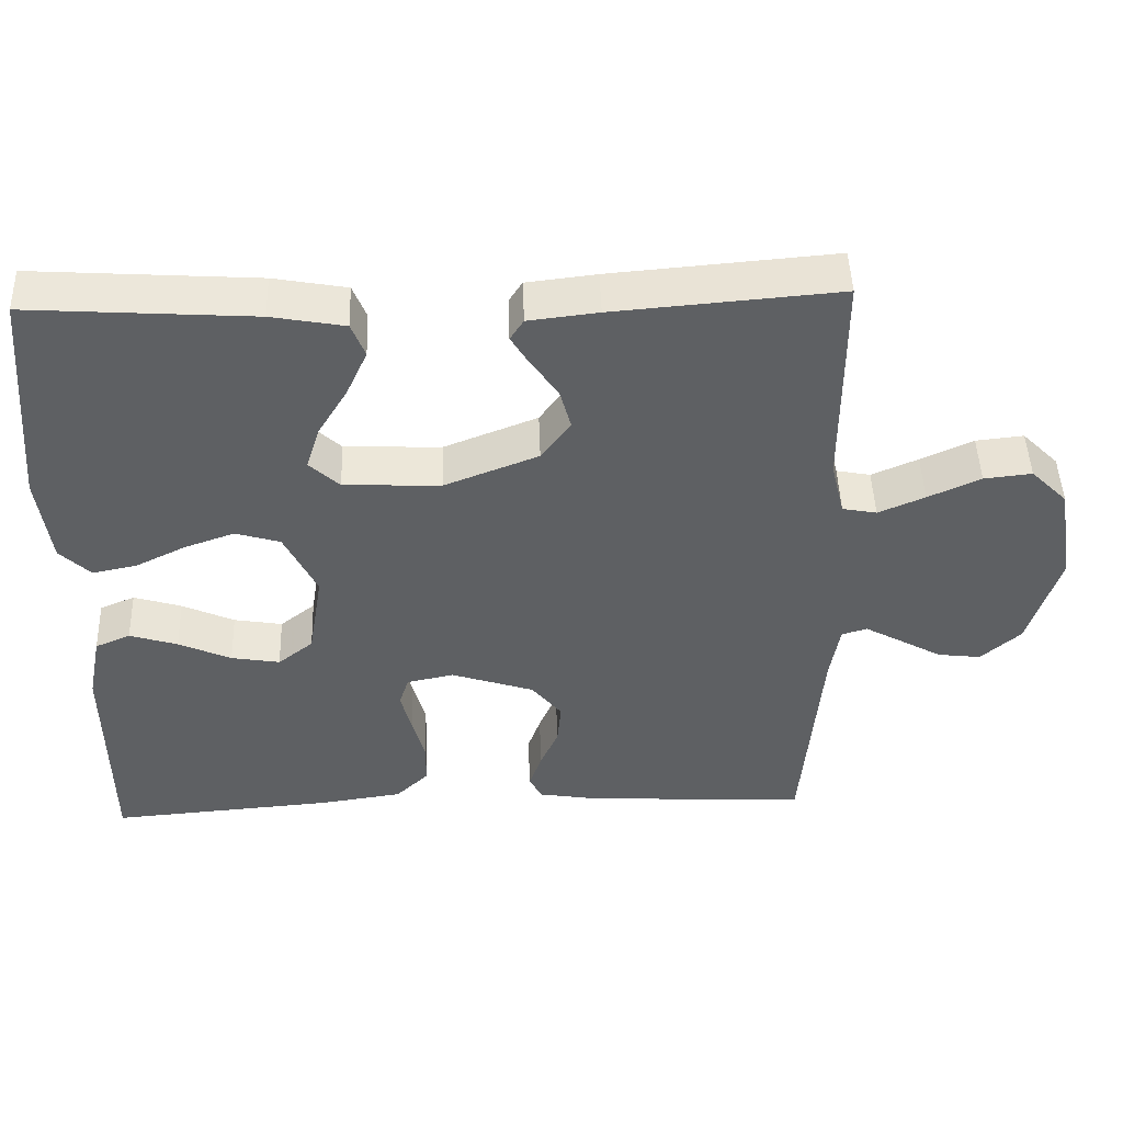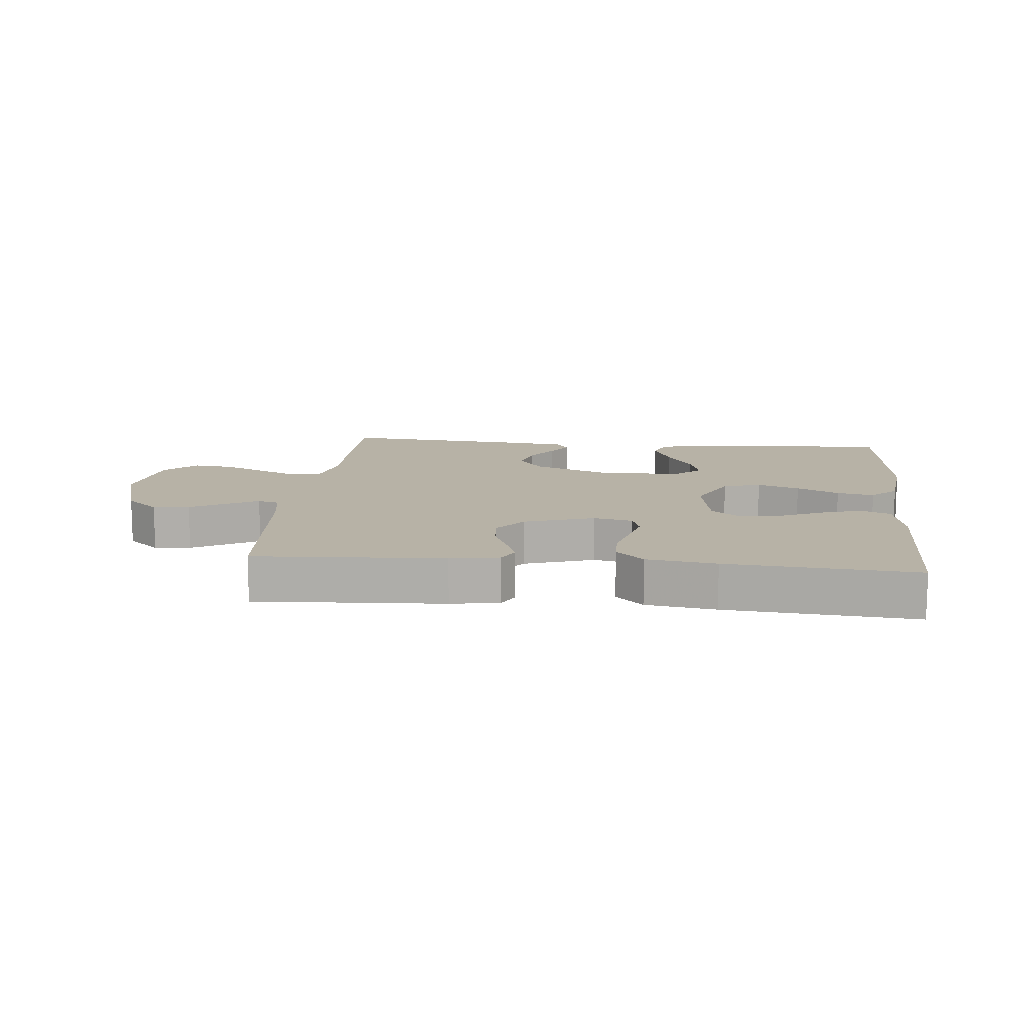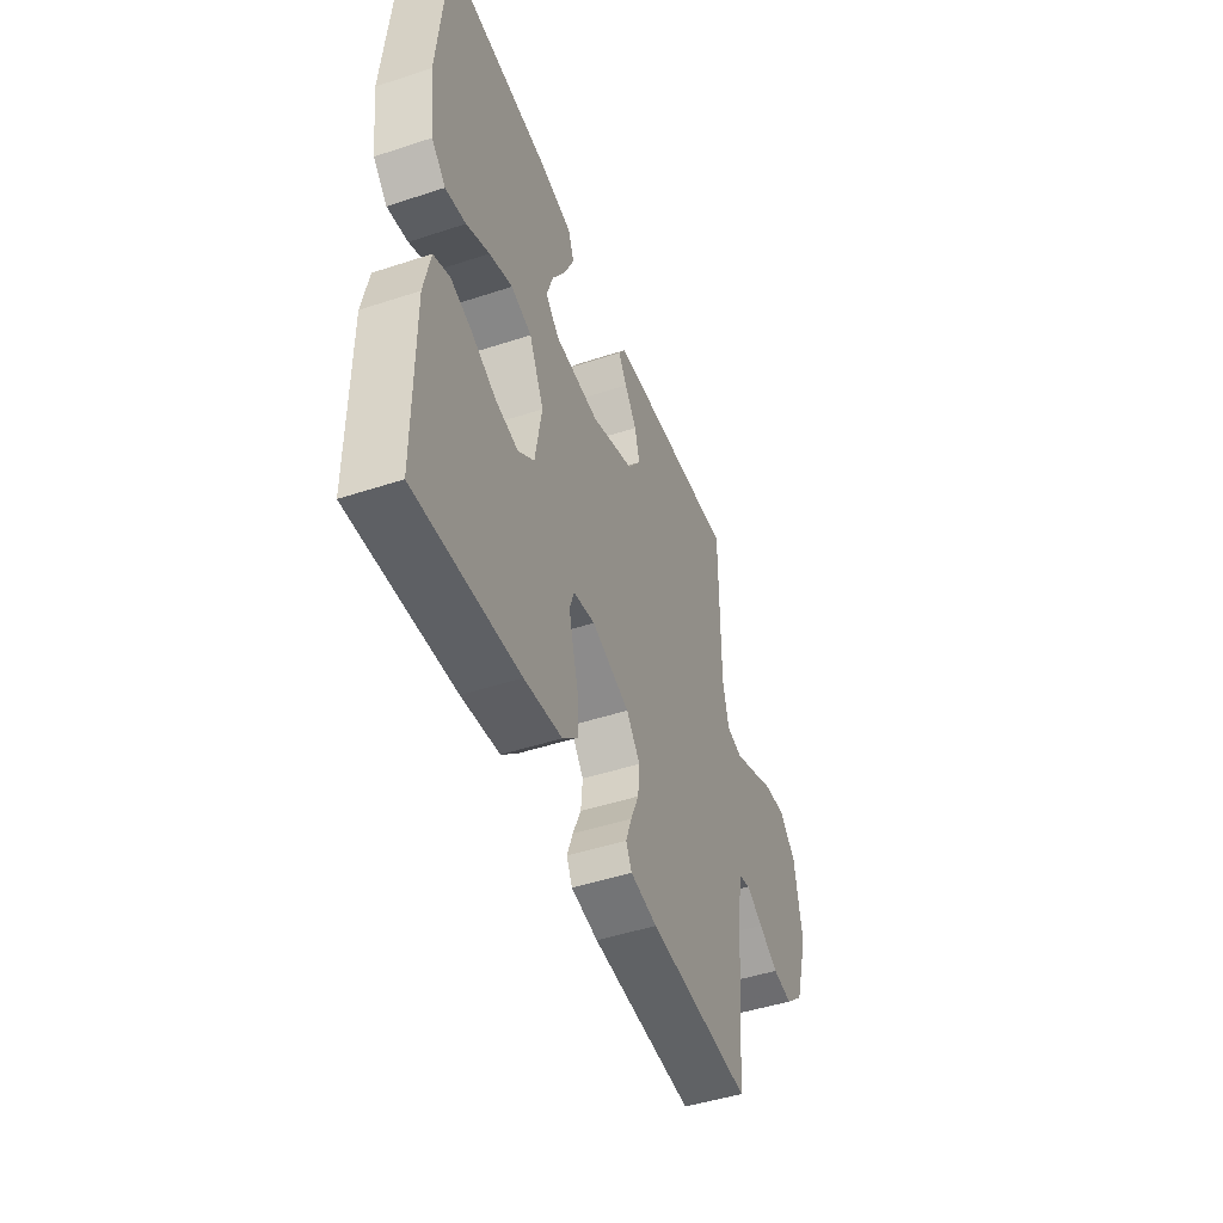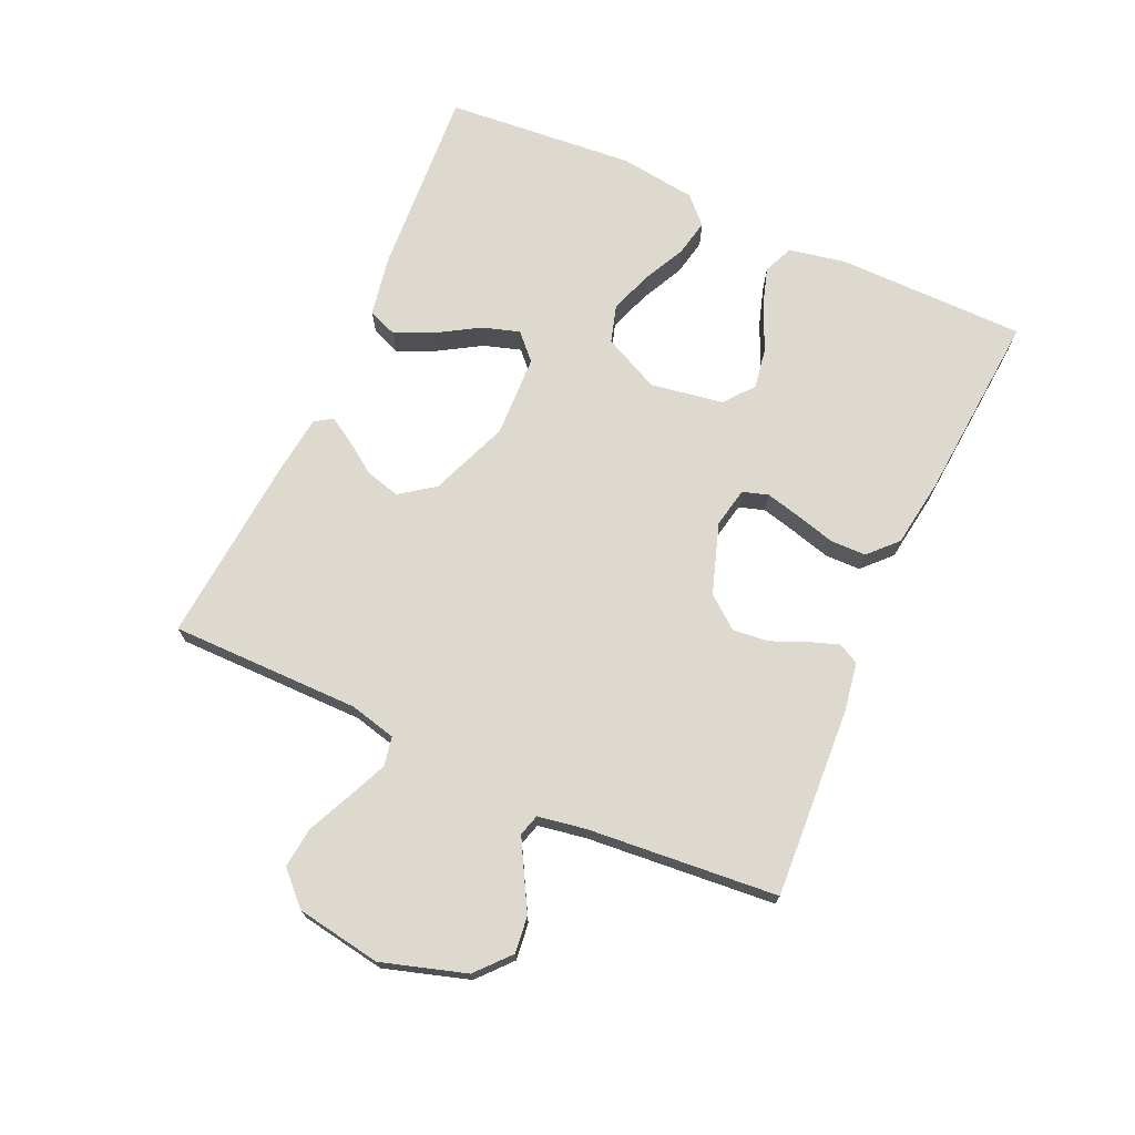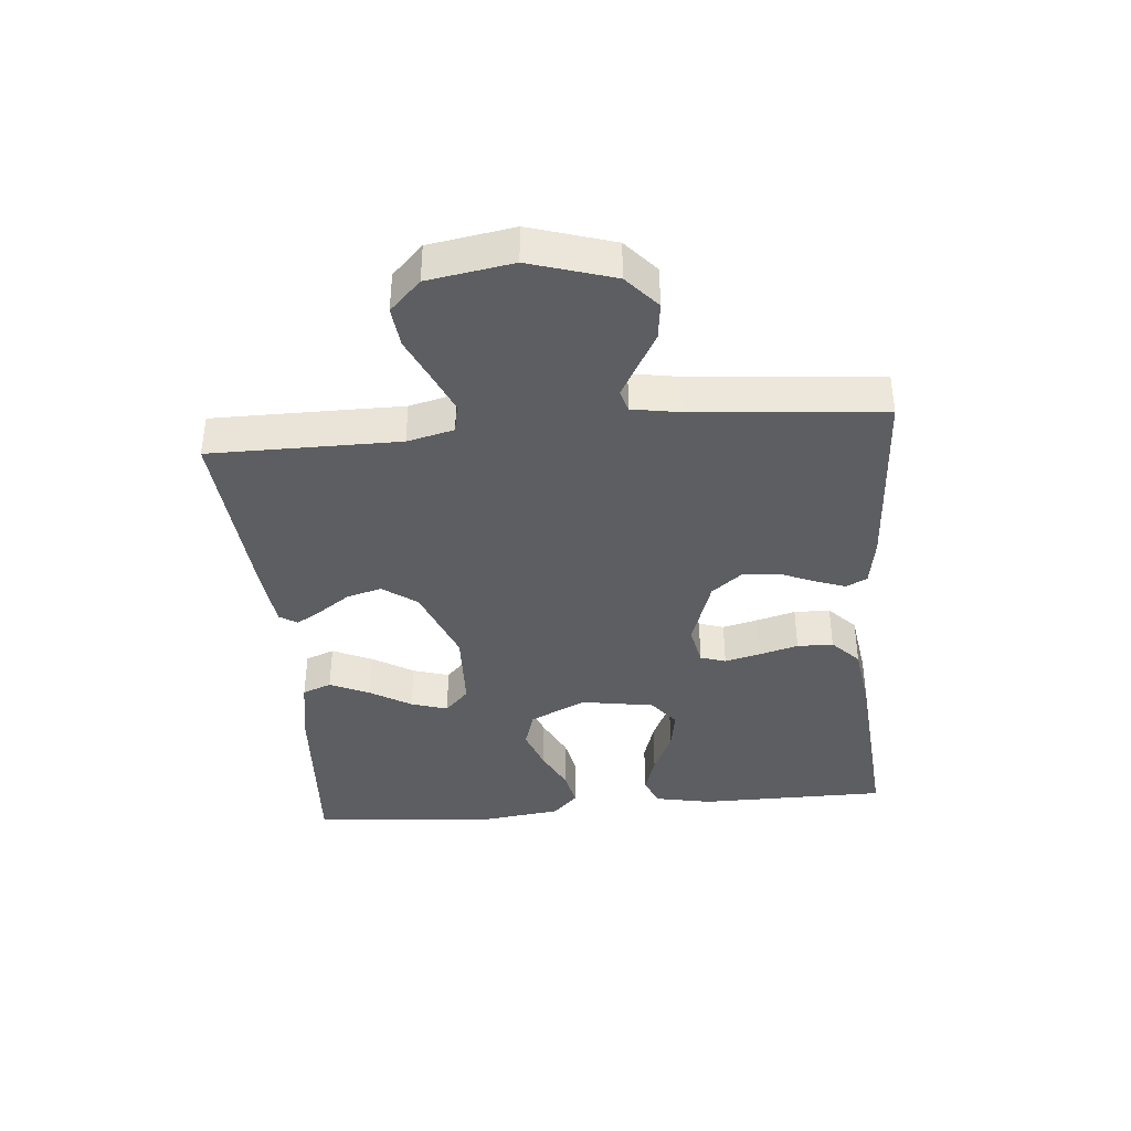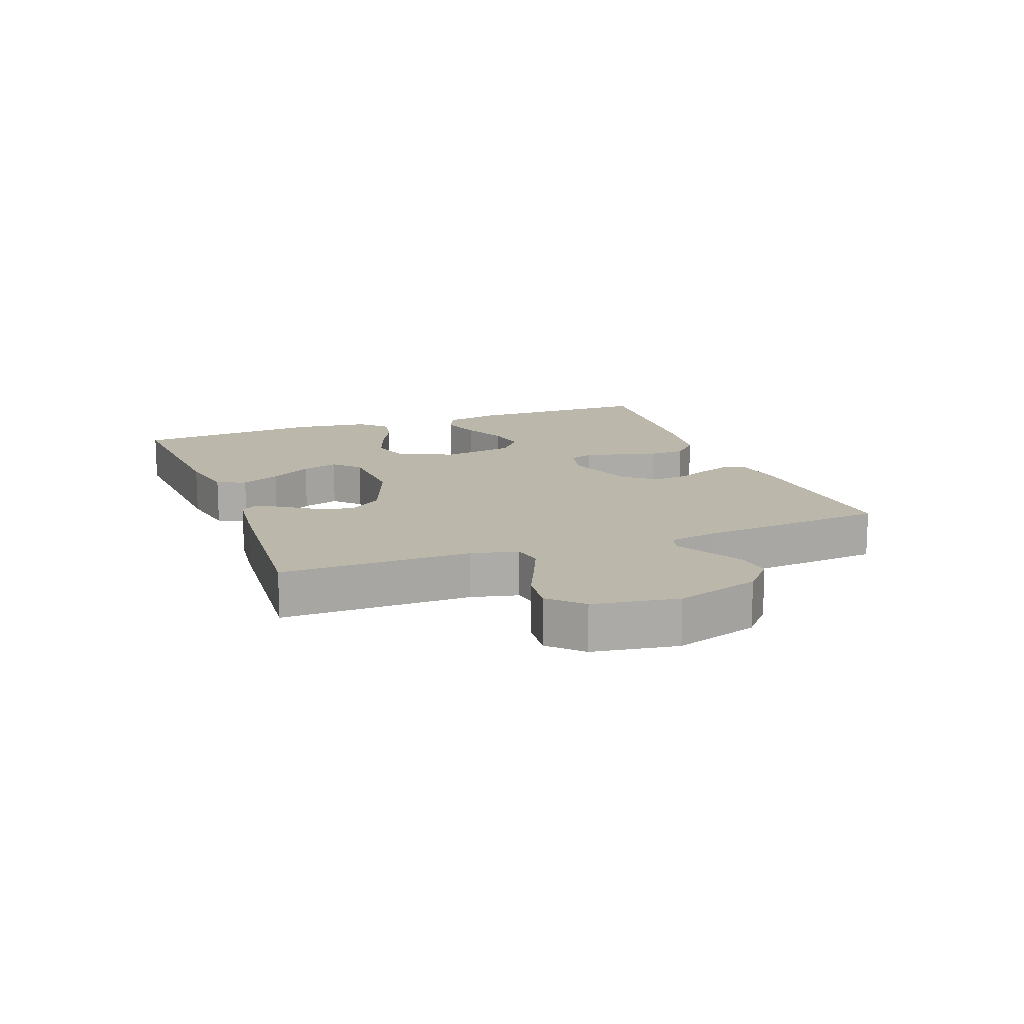
<metadata>
{"format":"obj","ext":"obj","renderer":"f3d","projection":"perspective","resolution":1024,"background":"white","views":[{"elev":47.3,"azim":-1.9,"up":"+Z"},{"elev":12.5,"azim":-174.3,"up":"+Y"},{"elev":-47.6,"azim":-69.7,"up":"+Z"},{"elev":71.5,"azim":114.3,"up":"+Y"},{"elev":-38.9,"azim":95.1,"up":"+Y"},{"elev":14.2,"azim":69.3,"up":"+Y"}]}
</metadata>
<code>
v -0.5 0.07 -0.5
v -0.502 0.07 -0.2
v -0.484 0.07 -0.11
v -0.437 0.07 -0.09
v -0.373 0.07 -0.11
v -0.303 0.07 -0.142
v -0.238 0.07 -0.153
v -0.191 0.07 -0.116
v -0.172 0.07 0
v -0.215 0.07 0.089
v -0.275 0.07 0.107
v -0.342 0.07 0.083
v -0.409 0.07 0.05
v -0.468 0.07 0.038
v -0.509 0.07 0.078
v -0.525 0.07 0.2
v -0.5 0.07 0.5
v -0.2 0.07 0.48
v -0.102 0.07 0.462
v -0.084 0.07 0.416
v -0.112 0.07 0.354
v -0.152 0.07 0.288
v -0.17 0.07 0.23
v -0.13 0.07 0.192
v 0 0.07 0.187
v 0.125 0.07 0.236
v 0.164 0.07 0.29
v 0.149 0.07 0.345
v 0.114 0.07 0.395
v 0.089 0.07 0.436
v 0.107 0.07 0.464
v 0.2 0.07 0.475
v 0.5 0.07 0.5
v 0.5 0.07 0.2
v 0.518 0.07 0.126
v 0.564 0.07 0.117
v 0.626 0.07 0.144
v 0.696 0.07 0.176
v 0.76 0.07 0.183
v 0.809 0.07 0.134
v 0.831 0.07 0
v 0.79 0.07 -0.133
v 0.737 0.07 -0.18
v 0.679 0.07 -0.173
v 0.622 0.07 -0.141
v 0.573 0.07 -0.114
v 0.539 0.07 -0.124
v 0.526 0.07 -0.2
v 0.5 0.07 -0.5
v 0.2 0.07 -0.483
v 0.122 0.07 -0.47
v 0.105 0.07 -0.437
v 0.122 0.07 -0.389
v 0.146 0.07 -0.333
v 0.151 0.07 -0.277
v 0.111 0.07 -0.227
v 0 0.07 -0.19
v -0.063 0.07 -0.203
v -0.076 0.07 -0.243
v -0.062 0.07 -0.299
v -0.045 0.07 -0.361
v -0.046 0.07 -0.418
v -0.09 0.07 -0.46
v -0.2 0.07 -0.476
v -0.5 0 -0.5
v -0.502 0 -0.2
v -0.484 0 -0.11
v -0.437 0 -0.09
v -0.373 0 -0.11
v -0.303 0 -0.142
v -0.238 0 -0.153
v -0.191 0 -0.116
v -0.172 0 0
v -0.215 0 0.089
v -0.275 0 0.107
v -0.342 0 0.083
v -0.409 0 0.05
v -0.468 0 0.038
v -0.509 0 0.078
v -0.525 0 0.2
v -0.5 0 0.5
v -0.2 0 0.48
v -0.102 0 0.462
v -0.084 0 0.416
v -0.112 0 0.354
v -0.152 0 0.288
v -0.17 0 0.23
v -0.13 0 0.192
v 0 0 0.187
v 0.125 0 0.236
v 0.164 0 0.29
v 0.149 0 0.345
v 0.114 0 0.395
v 0.089 0 0.436
v 0.107 0 0.464
v 0.2 0 0.475
v 0.5 0 0.5
v 0.5 0 0.2
v 0.518 0 0.126
v 0.564 0 0.117
v 0.626 0 0.144
v 0.696 0 0.176
v 0.76 0 0.183
v 0.809 0 0.134
v 0.831 0 0
v 0.79 0 -0.133
v 0.737 0 -0.18
v 0.679 0 -0.173
v 0.622 0 -0.141
v 0.573 0 -0.114
v 0.539 0 -0.124
v 0.526 0 -0.2
v 0.5 0 -0.5
v 0.2 0 -0.483
v 0.122 0 -0.47
v 0.105 0 -0.437
v 0.122 0 -0.389
v 0.146 0 -0.333
v 0.151 0 -0.277
v 0.111 0 -0.227
v 0 0 -0.19
v -0.063 0 -0.203
v -0.076 0 -0.243
v -0.062 0 -0.299
v -0.045 0 -0.361
v -0.046 0 -0.418
v -0.09 0 -0.46
v -0.2 0 -0.476
f 4 5 6
f 3 4 6
f 2 3 6
f 1 2 6
f 64 1 6
f 63 64 6
f 62 63 6
f 61 62 6
f 60 61 6
f 59 60 6 7
f 58 59 7 8
f 57 58 8 9
f 56 57 9 10
f 52 53 54
f 51 52 54
f 50 51 54
f 49 50 54
f 48 49 54
f 47 48 54 55
f 43 44 45
f 42 43 45
f 41 42 45
f 40 41 45
f 39 40 45
f 38 39 45
f 37 38 45
f 36 37 45 46
f 35 36 46 47
f 32 33 34
f 31 32 34
f 30 31 34
f 29 30 34
f 28 29 34
f 34 35 47
f 28 34 47
f 27 28 47
f 20 21 22
f 19 20 22
f 18 19 22
f 17 18 22
f 16 17 22
f 15 16 22
f 14 15 22
f 13 14 22
f 12 13 22
f 11 12 22 23
f 10 11 23 24
f 47 55 56
f 27 47 56
f 26 27 56
f 25 26 56 10
f 10 24 25
f 70 69 68
f 70 68 67
f 70 67 66
f 70 66 65
f 70 65 128
f 70 128 127
f 70 127 126
f 70 126 125
f 70 125 124
f 71 70 124 123
f 72 71 123 122
f 73 72 122 121
f 74 73 121 120
f 118 117 116
f 118 116 115
f 118 115 114
f 118 114 113
f 118 113 112
f 119 118 112 111
f 109 108 107
f 109 107 106
f 109 106 105
f 109 105 104
f 109 104 103
f 109 103 102
f 109 102 101
f 110 109 101 100
f 111 110 100 99
f 98 97 96
f 98 96 95
f 98 95 94
f 98 94 93
f 98 93 92
f 111 99 98
f 111 98 92
f 111 92 91
f 86 85 84
f 86 84 83
f 86 83 82
f 86 82 81
f 86 81 80
f 86 80 79
f 86 79 78
f 86 78 77
f 86 77 76
f 87 86 76 75
f 88 87 75 74
f 120 119 111
f 120 111 91
f 120 91 90
f 74 120 90 89
f 89 88 74
f 1 65 66 2
f 2 66 67 3
f 3 67 68 4
f 4 68 69 5
f 5 69 70 6
f 6 70 71 7
f 7 71 72 8
f 8 72 73 9
f 9 73 74 10
f 10 74 75 11
f 11 75 76 12
f 12 76 77 13
f 13 77 78 14
f 14 78 79 15
f 15 79 80 16
f 16 80 81 17
f 17 81 82 18
f 18 82 83 19
f 19 83 84 20
f 20 84 85 21
f 21 85 86 22
f 22 86 87 23
f 23 87 88 24
f 24 88 89 25
f 25 89 90 26
f 26 90 91 27
f 27 91 92 28
f 28 92 93 29
f 29 93 94 30
f 30 94 95 31
f 31 95 96 32
f 32 96 97 33
f 33 97 98 34
f 34 98 99 35
f 35 99 100 36
f 36 100 101 37
f 37 101 102 38
f 38 102 103 39
f 39 103 104 40
f 40 104 105 41
f 41 105 106 42
f 42 106 107 43
f 43 107 108 44
f 44 108 109 45
f 45 109 110 46
f 46 110 111 47
f 47 111 112 48
f 48 112 113 49
f 49 113 114 50
f 50 114 115 51
f 51 115 116 52
f 52 116 117 53
f 53 117 118 54
f 54 118 119 55
f 55 119 120 56
f 56 120 121 57
f 57 121 122 58
f 58 122 123 59
f 59 123 124 60
f 60 124 125 61
f 61 125 126 62
f 62 126 127 63
f 63 127 128 64
f 64 128 65 1

</code>
